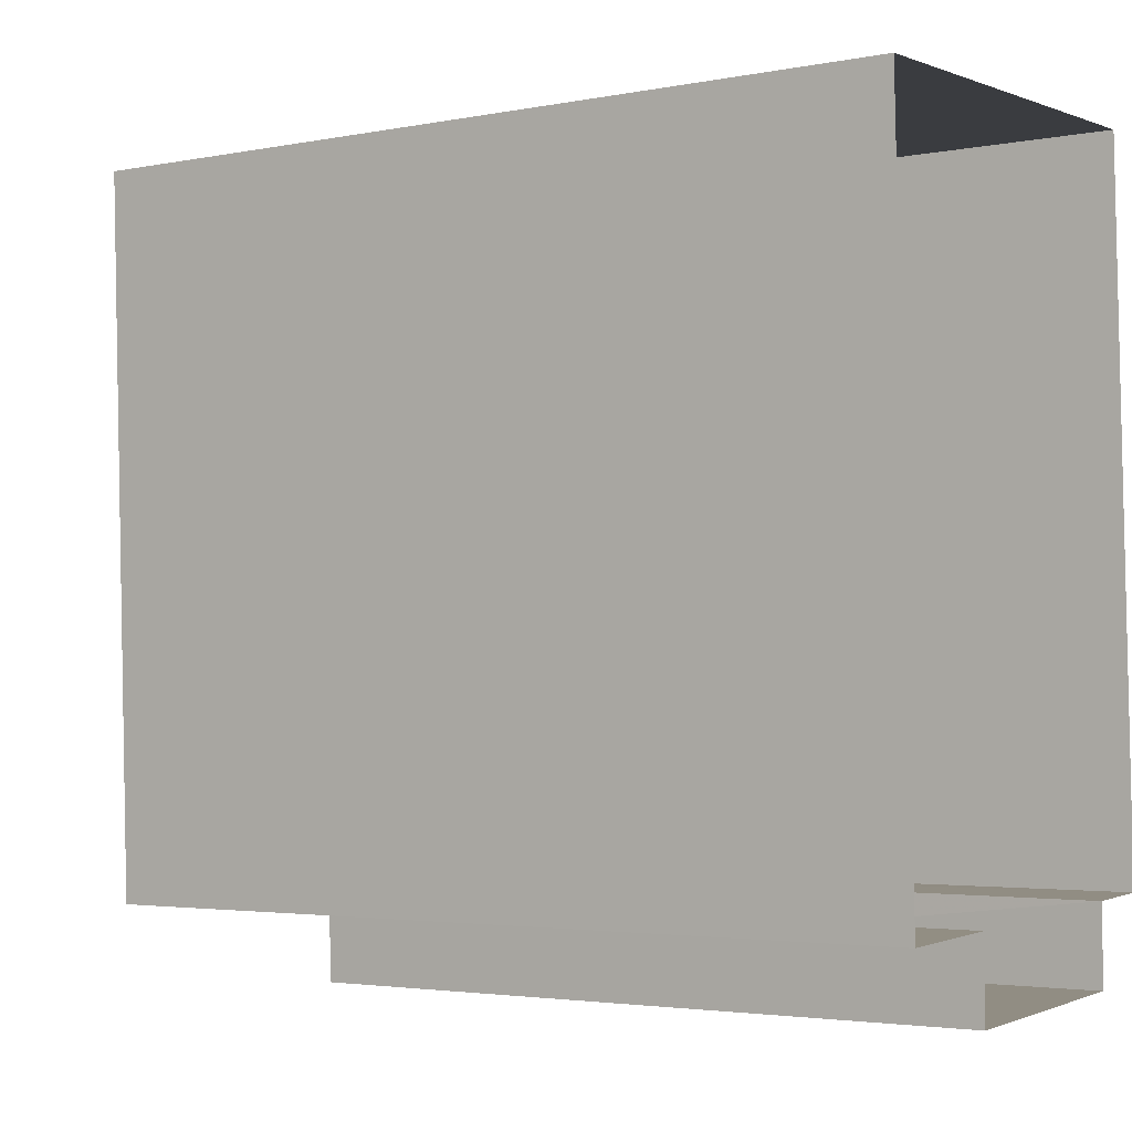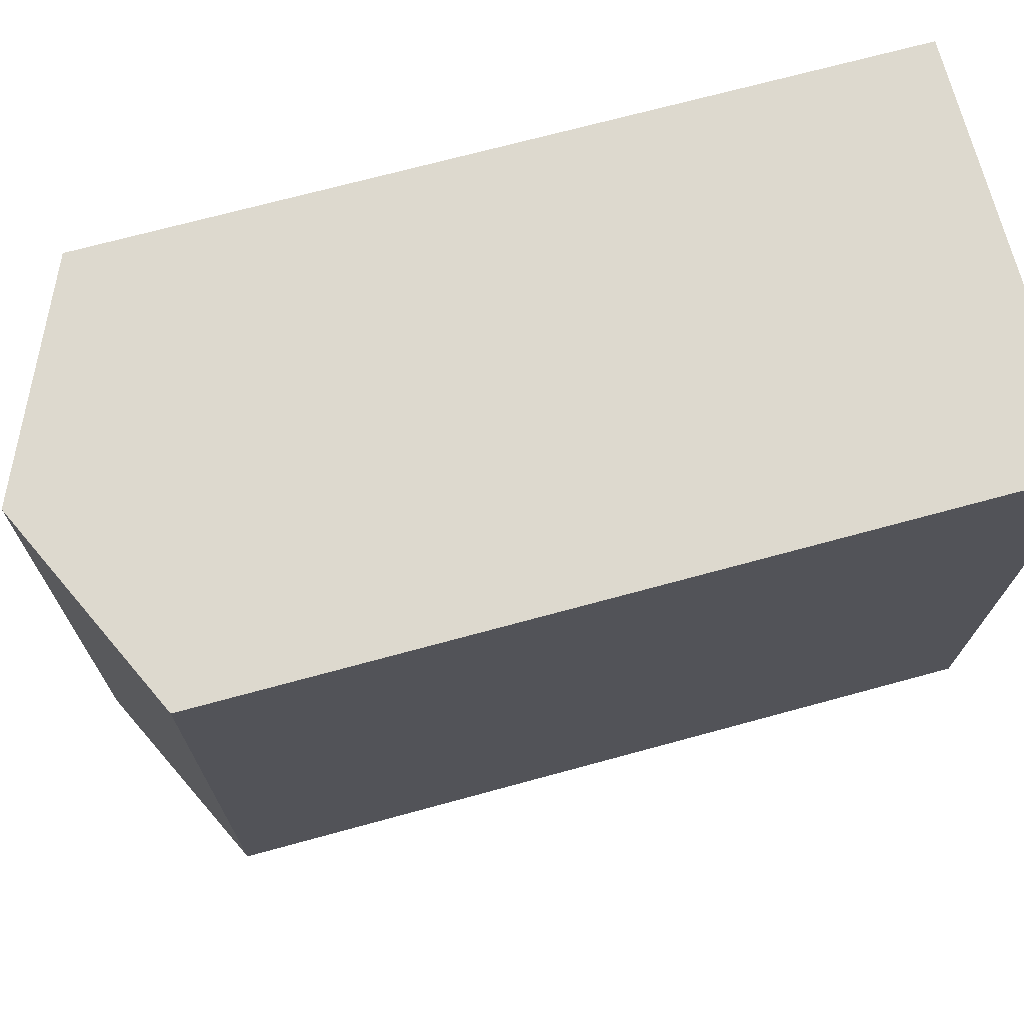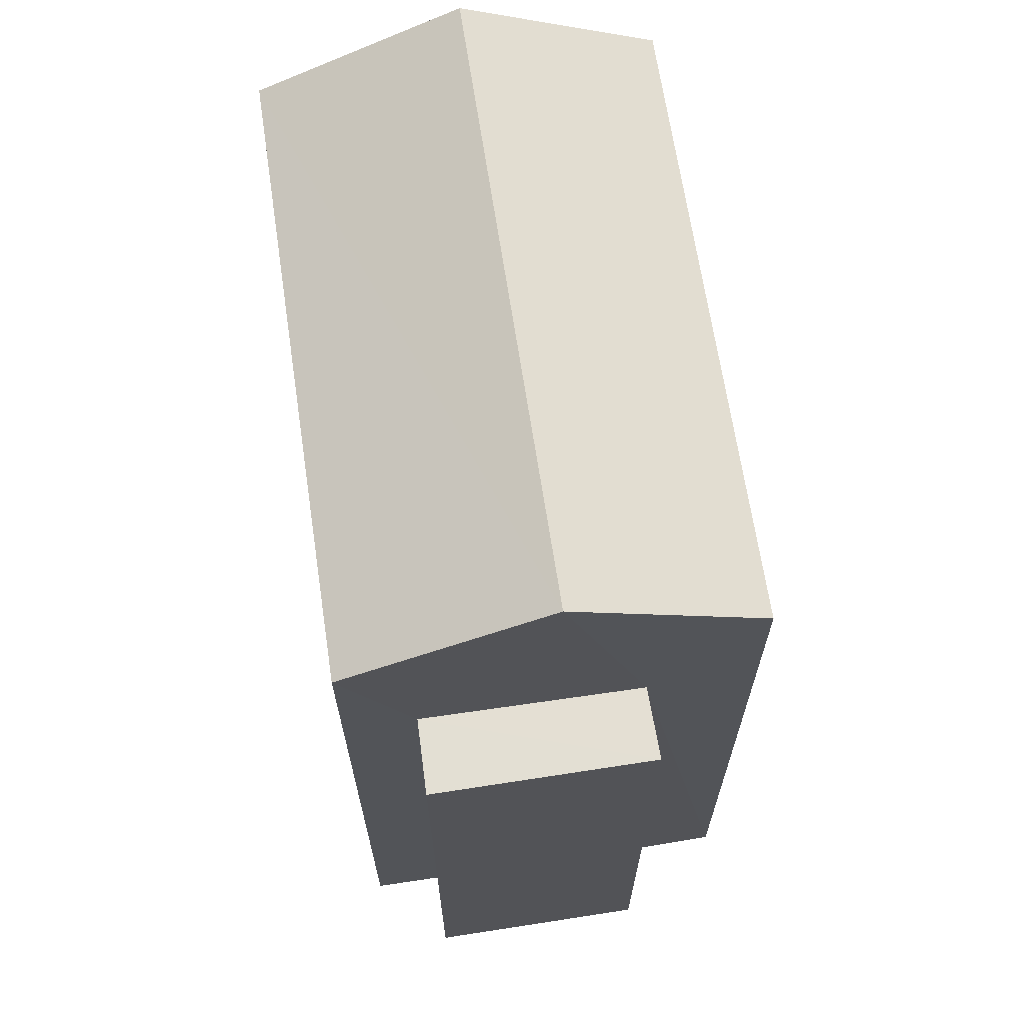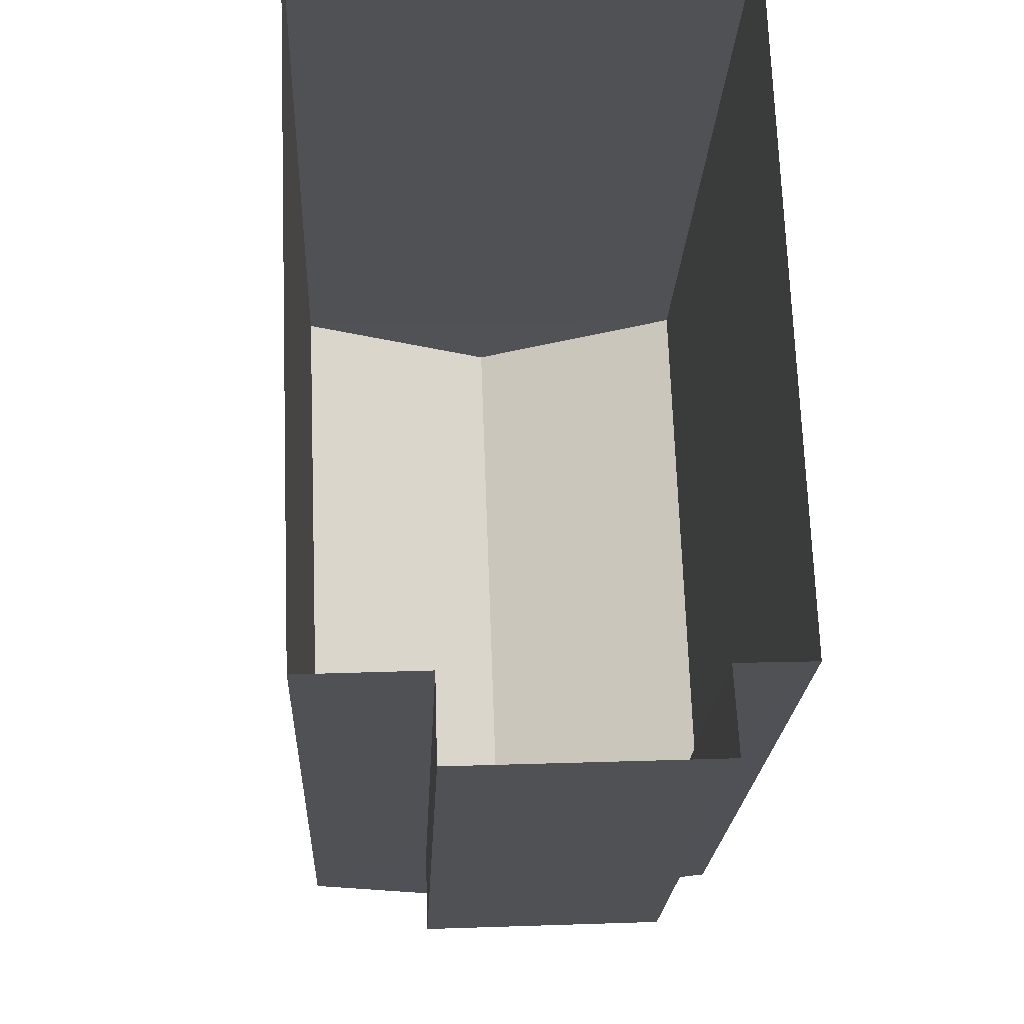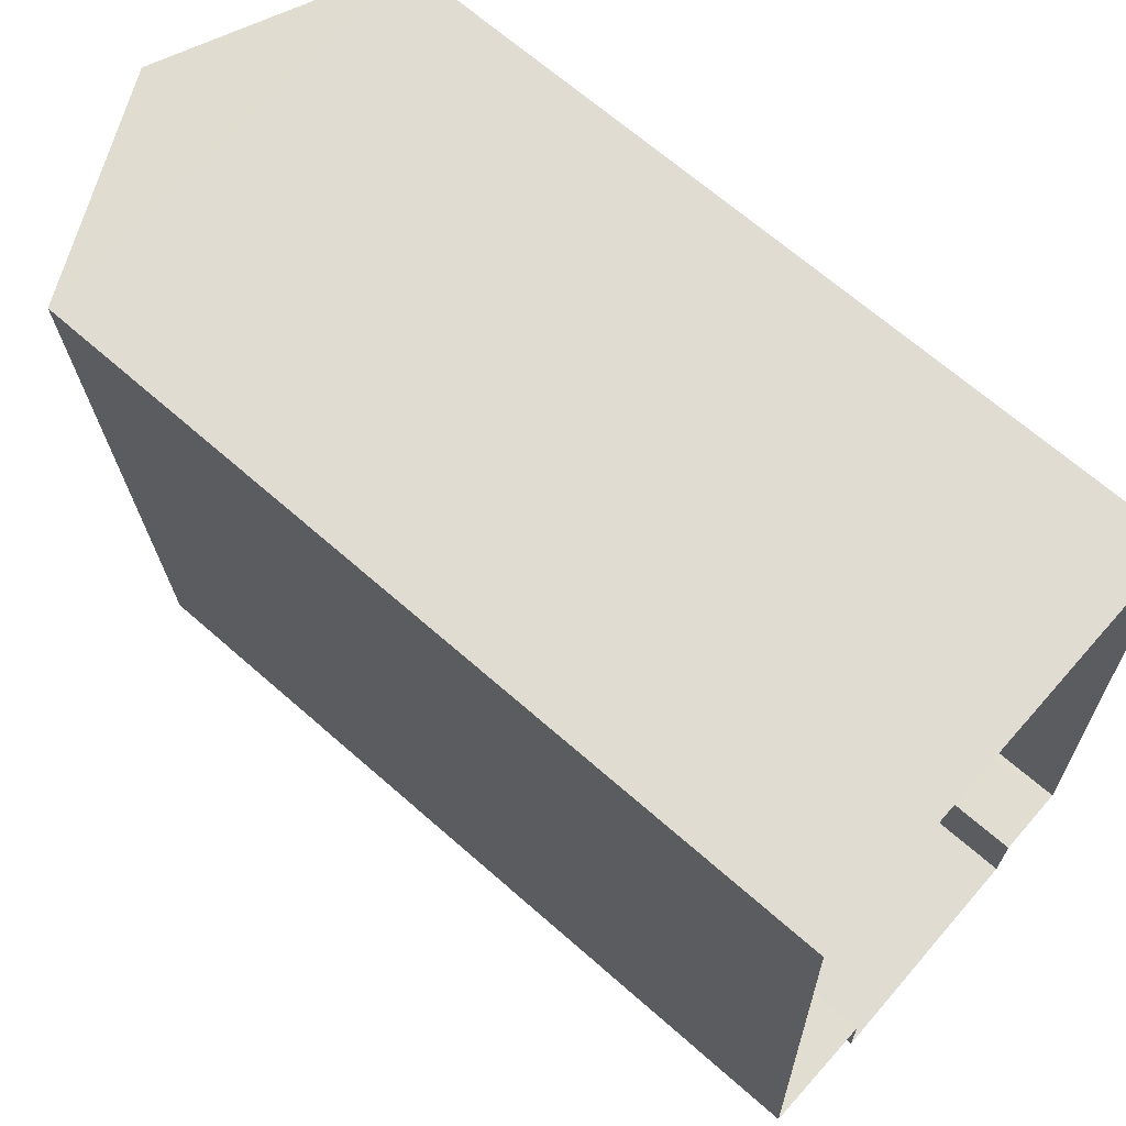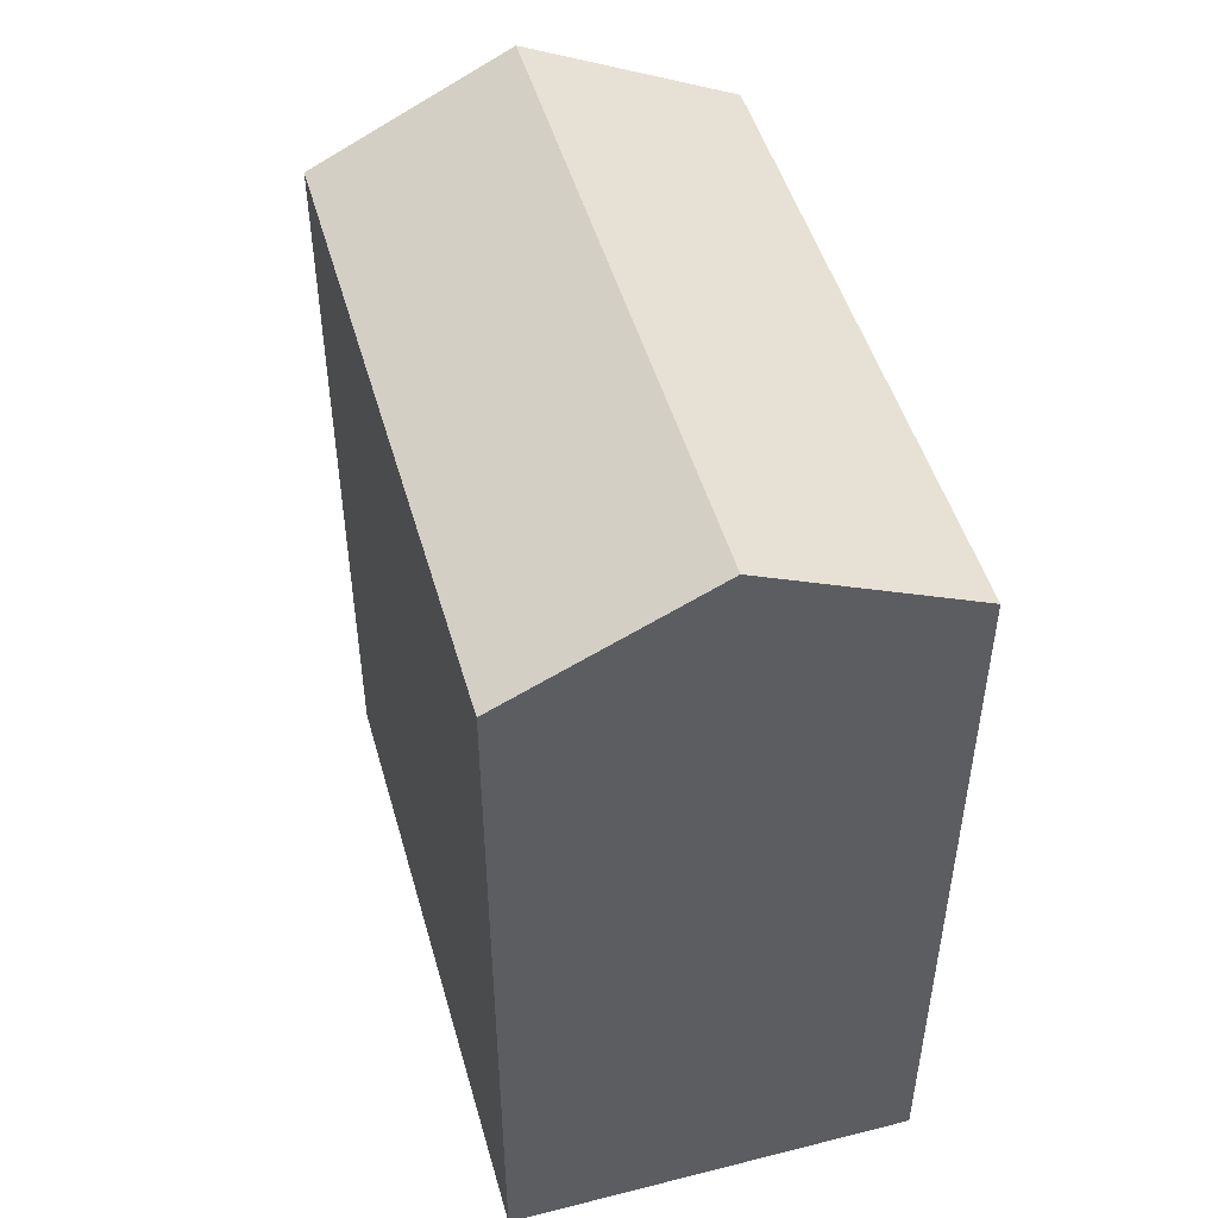
<metadata>
{"format":"obj","ext":"obj","renderer":"f3d","projection":"perspective","resolution":1024,"background":"white","views":[{"elev":-2.9,"azim":124.1,"up":"+Y"},{"elev":69.7,"azim":74.7,"up":"+Y"},{"elev":66.4,"azim":-10.9,"up":"+Z"},{"elev":-20.6,"azim":177.3,"up":"+Y"},{"elev":66.8,"azim":131.5,"up":"+Y"},{"elev":48.8,"azim":161.9,"up":"+Z"}]}
</metadata>
<code>
v -3.729e+05 -1.047e+05 26.62
v -3.729e+05 -1.047e+05 26.62
v -3.729e+05 -1.047e+05 26.62
v -3.729e+05 -1.047e+05 26.62
v -3.729e+05 -1.047e+05 26.62
v -3.729e+05 -1.047e+05 26.62
v -3.729e+05 -1.047e+05 26.62
v -3.729e+05 -1.047e+05 26.62
v -3.729e+05 -1.047e+05 34.4
v -3.729e+05 -1.047e+05 34.4
v -3.729e+05 -1.047e+05 34.4
v -3.729e+05 -1.047e+05 34.4
v -3.729e+05 -1.047e+05 36.08
v -3.729e+05 -1.047e+05 36.08
v -3.729e+05 -1.047e+05 37.25
v -3.729e+05 -1.047e+05 37.25
v -3.729e+05 -1.047e+05 36.08
v -3.729e+05 -1.047e+05 36.08
f 1 2 3
f 3 4 5
f 1 6 2
f 7 4 8
f 4 2 8
f 3 2 4
f 9 10 11
f 12 9 11
f 13 14 15
f 16 13 15
f 15 17 16
f 15 18 17
f 10 7 8
f 11 10 8
f 4 7 10
f 9 4 10
f 18 6 1
f 17 18 1
f 5 4 9
f 2 6 12
f 15 9 12
f 14 5 9
f 12 6 18
f 14 9 15
f 15 12 18
f 17 1 13
f 17 13 16
f 1 3 13
f 2 11 8
f 2 12 11
f 14 3 5
f 14 13 3

</code>
